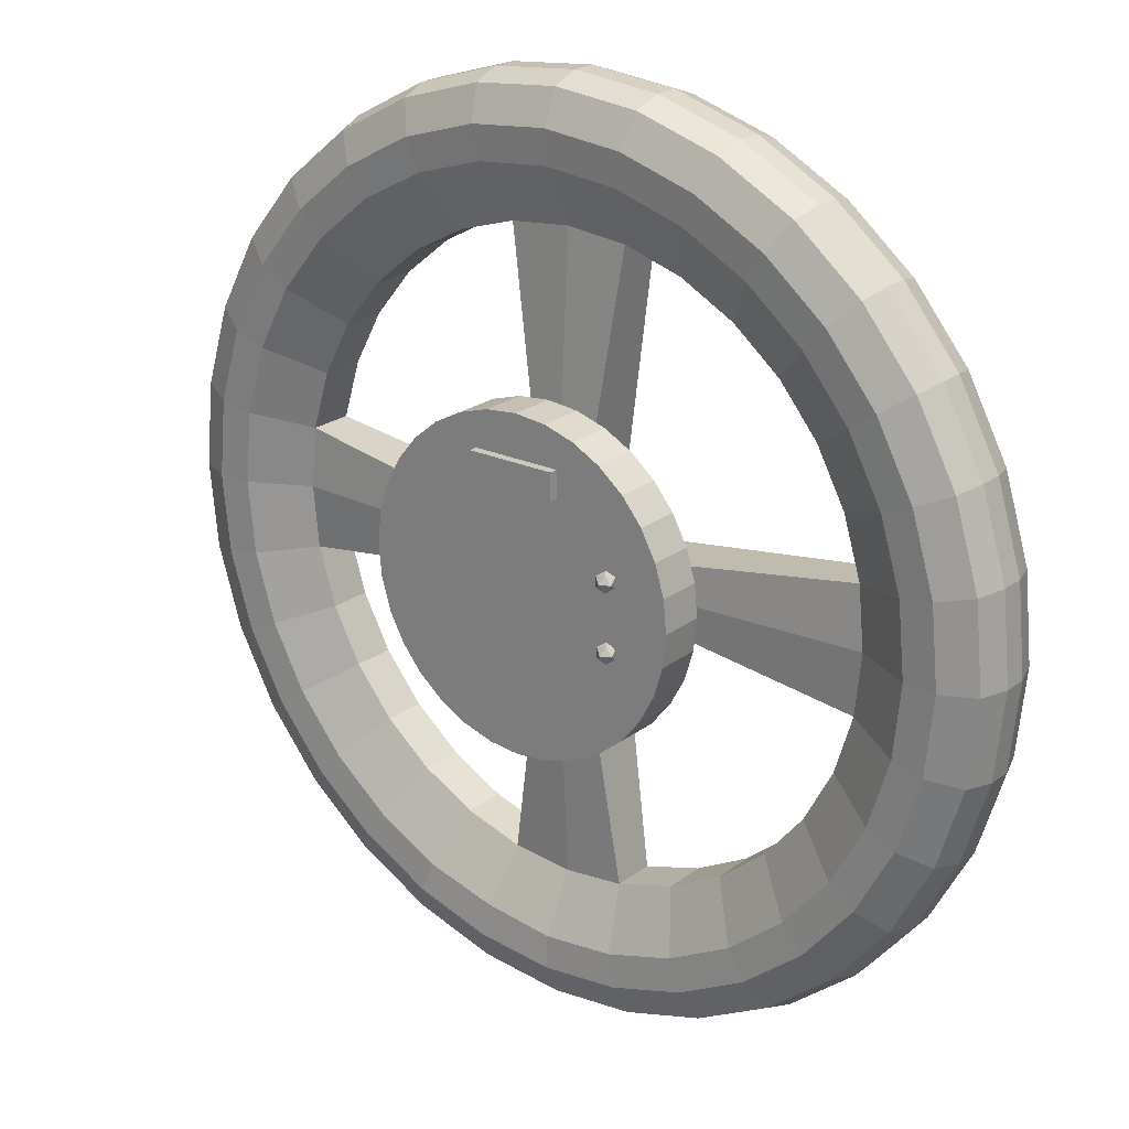
<metadata>
{"format":"obj","ext":"obj","renderer":"f3d","projection":"perspective","resolution":1024,"background":"white","views":[{"elev":22.6,"azim":38.3,"up":"+Y"}]}
</metadata>
<code>
o alliance_starbase
v 0 12 -1.262
v -2.341 11.77 -1.262
v -4.592 11.09 -1.262
v -6.667 9.978 -1.262
v -8.485 8.485 -1.262
v -9.978 6.667 -1.262
v -11.09 4.592 -1.262
v -11.77 2.341 -1.262
v -12 -0 -1.262
v -11.77 -2.341 -1.262
v -11.09 -4.592 -1.262
v -9.978 -6.667 -1.262
v -8.485 -8.485 -1.262
v -6.667 -9.978 -1.262
v -4.592 -11.09 -1.262
v -2.341 -11.77 -1.262
v 0 -12 -1.262
v 2.341 -11.77 -1.262
v 4.592 -11.09 -1.262
v 6.667 -9.978 -1.262
v 8.485 -8.485 -1.262
v 9.978 -6.667 -1.262
v 11.09 -4.592 -1.262
v 11.77 -2.341 -1.262
v 12 -0 -1.262
v 11.77 2.341 -1.262
v 11.09 4.592 -1.262
v 9.978 6.667 -1.262
v 8.485 8.485 -1.262
v 6.667 9.978 -1.262
v 4.592 11.09 -1.262
v 2.341 11.77 -1.262
v 0 12 1.976
v -2.341 11.77 1.976
v -4.592 11.09 1.976
v -6.667 9.978 1.976
v -8.485 8.485 1.976
v -9.978 6.667 1.976
v -11.09 4.592 1.976
v -11.77 2.341 1.976
v -12 -0 1.976
v -11.77 -2.341 1.976
v -11.09 -4.592 1.976
v -9.978 -6.667 1.976
v -8.485 -8.485 1.976
v -6.667 -9.978 1.976
v -4.592 -11.09 1.976
v -2.341 -11.77 1.976
v 0 -12 1.976
v 2.341 -11.77 1.976
v 4.592 -11.09 1.976
v 6.667 -9.978 1.976
v 8.485 -8.485 1.976
v 9.978 -6.667 1.976
v 11.09 -4.592 1.976
v 11.77 -2.341 1.976
v 12 -0 1.976
v 11.77 2.341 1.976
v 11.09 4.592 1.976
v 9.978 6.667 1.976
v 8.485 8.485 1.976
v 6.667 9.978 1.976
v 4.592 11.09 1.976
v 2.341 11.77 1.976
v 0 11.03 -1.198
v -2.151 10.81 -1.198
v -4.22 10.19 -1.198
v -6.126 9.168 -1.198
v -7.797 7.797 -1.198
v -9.168 6.126 -1.198
v -10.19 4.22 -1.198
v -10.81 2.151 -1.198
v -11.03 -0 -1.198
v -10.81 -2.151 -1.198
v -10.19 -4.22 -1.198
v -9.168 -6.126 -1.198
v -7.797 -7.797 -1.198
v -6.126 -9.168 -1.198
v -4.22 -10.19 -1.198
v -2.151 -10.81 -1.198
v 0 -11.03 -1.198
v 2.151 -10.81 -1.198
v 4.22 -10.19 -1.198
v 6.126 -9.168 -1.198
v 7.797 -7.797 -1.198
v 9.168 -6.126 -1.198
v 10.19 -4.22 -1.198
v 10.81 -2.151 -1.198
v 11.03 -0 -1.198
v 10.81 2.151 -1.198
v 10.19 4.22 -1.198
v 9.168 6.126 -1.198
v 7.797 7.797 -1.198
v 6.126 9.168 -1.198
v 4.22 10.19 -1.198
v 2.151 10.81 -1.198
v 0 11.03 1.91
v -2.151 10.81 1.91
v -4.22 10.19 1.91
v -6.126 9.168 1.91
v -7.797 7.797 1.91
v -9.168 6.126 1.91
v -10.19 4.22 1.91
v -10.81 2.151 1.91
v -11.03 -0 1.91
v -10.81 -2.151 1.91
v -10.19 -4.22 1.91
v -9.168 -6.126 1.91
v -7.797 -7.797 1.91
v -6.126 -9.168 1.91
v -4.22 -10.19 1.91
v -2.151 -10.81 1.844
v 0 -11.03 1.91
v 2.151 -10.81 1.91
v 4.22 -10.19 1.91
v 6.126 -9.168 1.91
v 7.797 -7.797 1.91
v 9.168 -6.126 1.91
v 10.19 -4.22 1.91
v 10.81 -2.151 1.91
v 11.03 -0 1.91
v 10.81 2.151 1.91
v 10.19 4.22 1.91
v 9.168 6.126 1.91
v 7.797 7.797 1.91
v 6.126 9.168 1.91
v 4.22 10.19 1.91
v 2.151 10.81 1.91
v 0 9.303 -0.2885
v -1.815 9.125 -0.2885
v -3.56 8.595 -0.2885
v -5.169 7.736 -0.2885
v -6.579 6.579 -0.2885
v -7.736 5.169 -0.2885
v -8.595 3.56 -0.2885
v -9.125 1.815 -0.2885
v -9.303 -0 -0.2885
v -9.125 -1.815 -0.2885
v -8.595 -3.56 -0.2885
v -7.736 -5.169 -0.2885
v -6.579 -6.579 -0.2885
v -5.169 -7.736 -0.2885
v -3.56 -8.595 -0.2885
v -1.815 -9.125 -0.2885
v 0 -9.303 -0.2885
v 1.815 -9.125 -0.2885
v 3.56 -8.595 -0.2885
v 5.169 -7.736 -0.2885
v 6.579 -6.579 -0.2885
v 7.736 -5.169 -0.2885
v 8.595 -3.56 -0.2885
v 9.125 -1.815 -0.2885
v 9.303 -0 -0.2885
v 9.125 1.815 -0.2885
v 8.595 3.56 -0.2885
v 7.736 5.169 -0.2885
v 6.579 6.579 -0.2885
v 5.169 7.736 -0.2885
v 3.56 8.595 -0.2885
v 1.815 9.125 -0.2885
v 0 9.303 1
v -1.815 9.125 1
v -3.56 8.595 1
v -5.169 7.736 1
v -6.579 6.579 1
v -7.736 5.169 1
v -8.595 3.56 1
v -9.125 1.815 1
v -9.303 -0 1
v -9.125 -1.815 1
v -8.595 -3.56 1
v -7.736 -5.169 1
v -6.579 -6.579 1
v -5.169 -7.736 1
v -3.56 -8.595 1
v -1.815 -9.125 1
v 0 -9.303 1
v 1.815 -9.125 1
v 3.56 -8.595 1
v 5.169 -7.736 1
v 6.579 -6.579 1
v 7.736 -5.169 1
v 8.595 -3.56 1
v 9.125 -1.815 1
v 9.303 -0 1
v 9.125 1.815 1
v 8.595 3.56 1
v 7.736 5.169 1
v 6.579 6.579 1
v 5.169 7.736 1
v 3.56 8.595 1
v 1.815 9.125 1
v 0.002655 12.98 -0.8101
v -2.526 12.73 -0.8101
v -4.958 11.99 -0.8101
v -7.199 10.79 -0.8101
v -9.163 9.179 -0.8101
v -10.78 7.215 -0.8101
v -11.97 4.974 -0.8101
v -12.71 2.542 -0.8101
v -12.96 0.01335 -0.8101
v -12.71 -2.516 -0.8101
v -11.97 -4.947 -0.8101
v -10.78 -7.188 -0.8101
v -9.163 -9.153 -0.8101
v -7.199 -10.76 -0.8101
v -4.958 -11.96 -0.8101
v -2.526 -12.7 -0.8101
v 0.002655 -12.95 -0.8101
v 2.532 -12.7 -0.8101
v 4.963 -11.96 -0.8101
v 7.204 -10.76 -0.8101
v 9.169 -9.153 -0.8101
v 10.78 -7.188 -0.8101
v 11.98 -4.947 -0.8101
v 12.72 -2.516 -0.8101
v 12.97 0.01335 -0.8101
v 12.72 2.542 -0.8101
v 11.98 4.974 -0.8101
v 10.78 7.215 -0.8101
v 9.169 9.179 -0.8101
v 7.204 10.79 -0.8101
v 4.963 11.99 -0.8101
v 2.532 12.73 -0.8101
v 0.002655 12.98 1.536
v -2.526 12.73 1.536
v -4.958 11.99 1.536
v -7.199 10.79 1.536
v -9.163 9.179 1.536
v -10.78 7.215 1.536
v -11.97 4.974 1.536
v -12.71 2.542 1.536
v -12.96 0.01335 1.536
v -12.71 -2.516 1.536
v -11.97 -4.947 1.536
v -10.78 -7.188 1.536
v -9.163 -9.153 1.536
v -7.199 -10.76 1.536
v -4.958 -11.96 1.536
v -2.526 -12.7 1.536
v 0.002655 -12.95 1.536
v 2.532 -12.7 1.536
v 4.963 -11.96 1.536
v 7.204 -10.76 1.536
v 9.169 -9.153 1.536
v 10.78 -7.188 1.536
v 11.98 -4.947 1.536
v 12.72 -2.516 1.536
v 12.97 0.01335 1.536
v 12.72 2.542 1.536
v 11.98 4.974 1.536
v 10.78 7.215 1.536
v 9.169 9.179 1.536
v 7.204 10.79 1.536
v 4.963 11.99 1.536
v 2.532 12.73 1.536
v -2.321 -11.67 1.441
v 0.003418 13.26 0.01714
v -2.579 13 0.01714
v -5.063 12.25 0.01714
v -7.352 11.03 0.01714
v -9.358 9.379 0.01714
v -11 7.373 0.01714
v -12.23 5.084 0.01714
v -12.98 2.6 0.01714
v -13.24 0.01718 0.01714
v -12.98 -2.566 0.01714
v -12.23 -5.049 0.01714
v -11 -7.338 0.01714
v -9.358 -9.344 0.01714
v -7.352 -10.99 0.01714
v -5.063 -12.21 0.01714
v -2.579 -12.97 0.01714
v 0.003418 -13.22 0.01714
v 2.586 -12.97 0.01714
v 5.07 -12.21 0.01714
v 7.359 -10.99 0.01714
v 9.365 -9.344 0.01714
v 11.01 -7.338 0.01714
v 12.24 -5.049 0.01714
v 12.99 -2.566 0.01714
v 13.24 0.01718 0.01714
v 12.99 2.6 0.01714
v 12.24 5.084 0.01714
v 11.01 7.373 0.01714
v 9.365 9.379 0.01714
v 7.359 11.03 0.01714
v 5.07 12.25 0.01714
v 2.586 13 0.01714
v 0.003418 13.26 0.7321
v -2.579 13 0.7321
v -5.063 12.25 0.7321
v -7.352 11.03 0.7321
v -9.358 9.379 0.7321
v -11 7.373 0.7321
v -12.23 5.084 0.7321
v -12.98 2.6 0.7321
v -13.24 0.01718 0.7321
v -12.98 -2.566 0.7321
v -12.23 -5.049 0.7321
v -11 -7.338 0.7321
v -9.358 -9.344 0.7321
v -7.352 -10.99 0.7321
v -5.063 -12.21 0.7321
v -2.579 -12.97 0.7321
v 0.003418 -13.22 0.7321
v 2.586 -12.97 0.7321
v 5.07 -12.21 0.7321
v 7.359 -10.99 0.7321
v 9.365 -9.344 0.7321
v 11.01 -7.338 0.7321
v 12.24 -5.049 0.7321
v 12.99 -2.566 0.7321
v 13.24 0.01718 0.7321
v 12.99 2.6 0.7321
v 12.24 5.084 0.7321
v 11.01 7.373 0.7321
v 9.365 9.379 0.7321
v 7.359 11.03 0.7321
v 5.07 12.25 0.7321
v 2.586 13 0.7321
v -2.37 -11.91 0.7032
v -0.5647 0.9464 -0.5923
v 0 1.108 -0.7332
v -1.108 -0 -0.7332
v -0.9464 0.5647 -0.5923
v -0.9464 -0.5647 -0.5923
v 0 -1.108 -0.7332
v -0.5647 -0.9464 -0.5923
v 0.5647 -0.9464 -0.5923
v 1.108 -0 -0.7332
v 0.9464 -0.5647 -0.5923
v 0.9464 0.5647 -0.5923
v 0.5647 0.9464 -0.5923
v -0.5647 0.9464 1.304
v 0 1.108 1.445
v -1.108 -0 1.445
v -0.9464 0.5647 1.304
v -0.9464 -0.5647 1.304
v 0 -1.108 1.445
v -0.5647 -0.9464 1.304
v 0.5647 -0.9464 1.304
v 1.108 -0 1.445
v 0.9464 -0.5647 1.304
v 0.9464 0.5647 1.304
v 0.5647 0.9464 1.304
v -0.5647 0.9464 -0.5923
v 0 1.108 -0.7332
v -1.108 -0 -0.7332
v -0.9464 0.5647 -0.5923
v -0.9464 -0.5647 -0.5923
v 0 -1.108 -0.7332
v -0.5647 -0.9464 -0.5923
v 0.5647 -0.9464 -0.5923
v 1.108 -0 -0.7332
v 0.9464 -0.5647 -0.5923
v 0.9464 0.5647 -0.5923
v 0.5647 0.9464 -0.5923
v -0.5647 0.9464 1.304
v 0 1.108 1.445
v -1.108 -0 1.445
v -0.9464 0.5647 1.304
v -0.9464 -0.5647 1.304
v 0 -1.108 1.445
v -0.5647 -0.9464 1.304
v 0.5647 -0.9464 1.304
v 1.108 -0 1.445
v 0.9464 -0.5647 1.304
v 0.9464 0.5647 1.304
v 0.5647 0.9464 1.304
v -3.424 3.424 1.823
v -4.027 2.69 1.823
v -4.75 0.9448 1.823
v -4.843 -0 1.823
v -4.027 -2.69 1.823
v -0.9448 -4.75 1.795
v 0.9448 -4.75 1.823
v 1.853 -4.474 1.823
v 2.69 -4.027 1.823
v 4.843 -0 1.823
v 4.027 2.69 1.823
v 2.69 4.027 1.823
v -4.474 -1.853 1.823
v -4.75 -0.9448 1.823
v -4.474 1.853 1.823
v -2.69 4.027 1.823
v -1.853 4.474 1.823
v -0.9448 4.75 1.823
v 0 4.843 1.823
v 0 3.538 1.823
v -0.6903 3.47 1.823
v -1.354 3.269 1.823
v -1.966 2.942 1.823
v -2.502 2.502 1.823
v -2.942 1.966 1.823
v -3.269 1.354 1.823
v -3.47 0.6903 1.823
v -3.538 -0 1.823
v -3.47 -0.6903 1.823
v -3.269 -1.354 1.823
v -2.942 -1.966 1.823
v -2.502 -2.502 1.823
v -1.966 -2.942 1.823
v -1.354 -3.269 1.823
v -0.6903 -3.47 1.802
v 0 -3.538 1.823
v 0.6903 -3.47 1.823
v 1.354 -3.269 1.823
v 1.966 -2.942 1.823
v 2.502 -2.502 1.823
v 2.942 -1.966 1.823
v 3.269 -1.354 1.823
v 3.47 -0.6903 1.823
v 3.538 -0 1.823
v 3.47 0.6903 1.823
v 3.269 1.354 1.823
v 2.942 1.966 1.823
v 2.502 2.502 1.823
v 1.966 2.942 1.823
v 1.354 3.269 1.823
v 0.6903 3.47 1.823
v -3.424 -3.424 1.823
v -2.69 -4.027 1.823
v -1.853 -4.474 1.823
v 0 -4.843 1.823
v 3.424 -3.424 1.823
v 4.027 -2.69 1.823
v 4.474 -1.853 1.823
v 4.75 -0.9448 1.823
v 4.75 0.9448 1.823
v 4.474 1.853 1.823
v 3.424 3.424 1.823
v 1.853 4.474 1.823
v 0.9448 4.75 1.823
v -4.027 -2.69 3.158
v -4.474 -1.853 3.158
v -4.75 -0.9448 3.158
v -4.843 -0 3.158
v -4.75 0.9448 3.158
v -4.474 1.853 3.158
v -4.027 2.69 3.158
v -3.424 3.424 3.158
v -2.69 4.027 3.158
v -1.853 4.474 3.158
v -0.9448 4.75 3.158
v 0 4.843 3.158
v -3.424 -3.424 3.158
v -2.69 -4.027 3.158
v -1.853 -4.474 3.158
v 0 -4.843 3.158
v 0.9448 -4.75 3.158
v 1.853 -4.474 3.158
v 2.69 -4.027 3.158
v 3.424 -3.424 3.158
v 4.027 -2.69 3.158
v 4.474 -1.853 3.158
v 4.75 -0.9448 3.158
v 4.843 -0 3.158
v 4.75 0.9448 3.158
v 4.474 1.853 3.158
v 4.027 2.69 3.158
v 3.424 3.424 3.158
v 2.69 4.027 3.158
v 1.853 4.474 3.158
v 0.9448 4.75 3.158
v 0 0 3.157
v 0 11.03 1.91
v -2.151 10.81 1.91
v 0 9.303 1
v -1.815 9.125 1
v -4.027 -2.69 3.157
v -4.474 -1.853 3.157
v -4.75 -0.9448 3.157
v -4.843 -0 3.157
v -4.75 0.9448 3.157
v -4.474 1.853 3.157
v -4.027 2.69 3.157
v -3.424 3.424 3.157
v -2.69 4.027 3.157
v -1.853 4.474 3.157
v -0.9448 4.75 3.157
v 0 4.843 3.157
v -3.424 -3.424 3.157
v -2.69 -4.027 3.157
v -1.853 -4.474 3.157
v -0.9448 -4.75 3.157
v 0 -4.843 3.157
v 0.9448 -4.75 3.157
v 1.853 -4.474 3.157
v 2.69 -4.027 3.157
v 3.424 -3.424 3.157
v 4.027 -2.69 3.157
v 4.474 -1.853 3.157
v 4.75 -0.9448 3.157
v 4.843 -0 3.157
v 4.75 0.9448 3.157
v 4.474 1.853 3.157
v 4.027 2.69 3.157
v 3.424 3.424 3.157
v 2.69 4.027 3.157
v 1.853 4.474 3.157
v 0.9448 4.75 3.157
v 3 1 2.96
v 3.217 0.8423 3.126
v 2.917 0.7448 3.126
v 2.732 1 3.126
v 2.917 1.255 3.126
v 3.217 1.158 3.126
v 3.083 0.7448 3.394
v 2.783 0.8423 3.394
v 2.783 1.158 3.394
v 3.083 1.255 3.394
v 3.268 1 3.394
v 3 1 3.56
v 3 -1 2.9
v 3.217 -1.158 3.066
v 2.917 -1.255 3.066
v 2.732 -1 3.066
v 2.917 -0.7448 3.066
v 3.217 -0.8423 3.066
v 3.083 -1.255 3.334
v 2.783 -1.158 3.334
v 2.783 -0.8423 3.334
v 3.083 -0.7448 3.334
v 3.268 -1 3.334
v 3 -1 3.5
v -1.327 2.814 2.995
v -1.327 2.814 3.405
v -1.327 3.616 2.995
v -1.327 3.616 3.405
v 1.327 2.814 2.995
v 1.327 2.814 3.405
v 1.327 3.616 2.995
v 1.327 3.616 3.405
f 56 55 247 248
f 2 3 195 194
f 28 29 221 220
f 55 54 246 247
f 1 2 194 193
f 27 28 220 219
f 54 53 245 246
f 26 27 219 218
f 53 52 244 245
f 25 26 218 217
f 52 51 243 244
f 24 25 217 216
f 51 50 242 243
f 48 240 257 112
f 23 24 216 215
f 50 49 241 242
f 22 23 215 214
f 49 48 240 241
f 21 22 214 213
f 48 47 239 240
f 20 21 213 212
f 47 46 238 239
f 19 20 212 211
f 46 45 237 238
f 18 19 211 210
f 45 44 236 237
f 17 18 210 209
f 44 43 235 236
f 16 17 209 208
f 43 42 234 235
f 15 16 208 207
f 42 41 233 234
f 125 126 190 189
f 73 72 136 137
f 98 99 163 162
f 124 125 189 188
f 72 71 135 136
f 449 448 484 485
f 123 124 188 187
f 71 70 134 135
f 65 96 160 129
f 122 123 187 186
f 70 69 133 134
f 96 95 159 160
f 121 122 186 185
f 69 68 132 133
f 95 94 158 159
f 120 121 185 184
f 68 67 131 132
f 94 93 157 158
f 119 120 184 183
f 67 66 130 131
f 93 92 156 157
f 118 119 183 182
f 66 65 129 130
f 92 91 155 156
f 117 118 182 181
f 91 90 154 155
f 116 117 181 180
f 90 89 153 154
f 115 116 180 179
f 89 88 152 153
f 114 115 179 178
f 88 87 151 152
f 41 42 106 105
f 16 15 79 80
f 42 43 107 106
f 17 16 80 81
f 43 44 108 107
f 18 17 81 82
f 44 45 109 108
f 19 18 82 83
f 45 46 110 109
f 20 19 83 84
f 46 47 111 110
f 21 20 84 85
f 47 48 112 111
f 22 21 85 86
f 48 49 113 112
f 23 22 86 87
f 49 50 114 113
f 24 23 87 88
f 50 51 115 114
f 25 24 88 89
f 51 52 116 115
f 26 25 89 90
f 52 53 117 116
f 27 26 90 91
f 53 54 118 117
f 28 27 91 92
f 2 1 65 66
f 54 55 119 118
f 29 28 92 93
f 3 2 66 67
f 55 56 120 119
f 30 29 93 94
f 4 3 67 68
f 56 57 121 120
f 31 30 94 95
f 5 4 68 69
f 57 58 122 121
f 32 31 95 96
f 6 5 69 70
f 58 59 123 122
f 1 32 96 65
f 7 6 70 71
f 59 60 124 123
f 33 34 98 97
f 8 7 71 72
f 60 61 125 124
f 34 35 99 98
f 9 8 72 73
f 61 62 126 125
f 35 36 100 99
f 10 9 73 74
f 62 63 127 126
f 36 37 101 100
f 11 10 74 75
f 63 64 128 127
f 37 38 102 101
f 12 11 75 76
f 64 33 97 128
f 38 39 103 102
f 13 12 76 77
f 39 40 104 103
f 14 13 77 78
f 40 41 105 104
f 15 14 78 79
f 133 132 164 165
f 160 159 191 192
f 147 146 178 179
f 134 133 165 166
f 184 185 343 344
f 148 147 179 180
f 135 134 166 167
f 149 148 180 181
f 136 135 167 168
f 150 149 181 182
f 144 176 341 329
f 151 150 182 183
f 169 170 339 337
f 152 151 183 184
f 139 138 170 171
f 176 177 340 341
f 140 139 171 172
f 186 154 333 345
f 141 140 172 173
f 155 154 186 187
f 142 141 173 174
f 156 155 187 188
f 143 142 174 175
f 161 162 335 336
f 157 156 188 189
f 144 143 175 176
f 131 130 162 163
f 158 157 189 190
f 168 169 337 338
f 132 131 163 164
f 159 158 190 191
f 154 153 331 333
f 99 100 164 163
f 74 73 137 138
f 126 127 191 190
f 100 101 165 164
f 75 74 138 139
f 127 128 192 191
f 101 102 166 165
f 76 75 139 140
f 128 97 161 192
f 102 103 167 166
f 77 76 140 141
f 103 104 168 167
f 78 77 141 142
f 104 105 169 168
f 79 78 142 143
f 105 106 170 169
f 80 79 143 144
f 106 107 171 170
f 81 80 144 145
f 107 108 172 171
f 82 81 145 146
f 108 109 173 172
f 83 82 146 147
f 109 110 174 173
f 84 83 147 148
f 110 111 175 174
f 85 84 148 149
f 111 112 176 175
f 86 85 149 150
f 112 113 177 176
f 87 86 150 151
f 113 114 178 177
f 228 227 292 293
f 254 253 318 319
f 200 201 266 265
f 227 226 291 292
f 253 252 317 318
f 199 200 265 264
f 226 225 290 291
f 252 251 316 317
f 198 199 264 263
f 224 193 258 289
f 251 250 315 316
f 197 198 263 262
f 223 224 289 288
f 250 249 314 315
f 196 197 262 261
f 222 223 288 287
f 249 248 313 314
f 195 196 261 260
f 221 222 287 286
f 248 247 312 313
f 194 195 260 259
f 220 221 286 285
f 247 246 311 312
f 193 194 259 258
f 219 220 285 284
f 246 245 310 311
f 218 219 284 283
f 245 244 309 310
f 217 218 283 282
f 244 243 308 309
f 216 217 282 281
f 243 242 307 308
f 29 30 222 221
f 3 4 196 195
f 57 56 248 249
f 30 31 223 222
f 4 5 197 196
f 58 57 249 250
f 31 32 224 223
f 5 6 198 197
f 59 58 250 251
f 32 1 193 224
f 6 7 199 198
f 60 59 251 252
f 34 33 225 226
f 7 8 200 199
f 61 60 252 253
f 35 34 226 227
f 8 9 201 200
f 62 61 253 254
f 36 35 227 228
f 9 10 202 201
f 63 62 254 255
f 37 36 228 229
f 10 11 203 202
f 64 63 255 256
f 38 37 229 230
f 11 12 204 203
f 33 64 256 225
f 39 38 230 231
f 12 13 205 204
f 40 39 231 232
f 13 14 206 205
f 41 40 232 233
f 14 15 207 206
f 262 294 293 261
f 289 321 320 288
f 276 308 307 275
f 263 295 294 262
f 258 290 321 289
f 277 309 308 276
f 264 296 295 263
f 278 310 309 277
f 265 297 296 264
f 279 311 310 278
f 266 298 297 265
f 280 312 311 279
f 267 299 298 266
f 281 313 312 280
f 268 300 299 267
f 282 314 313 281
f 269 301 300 268
f 283 315 314 282
f 270 302 301 269
f 284 316 315 283
f 271 303 302 270
f 285 317 316 284
f 272 304 303 271
f 259 291 290 258
f 286 318 317 285
f 273 305 304 272
f 260 292 291 259
f 287 319 318 286
f 274 306 305 273
f 261 293 292 260
f 288 320 319 287
f 275 307 306 274
f 201 202 267 266
f 255 254 319 320
f 229 228 293 294
f 202 203 268 267
f 256 255 320 321
f 230 229 294 295
f 203 204 269 268
f 225 256 321 290
f 231 230 295 296
f 204 205 270 269
f 232 231 296 297
f 205 206 271 270
f 233 232 297 298
f 206 207 272 271
f 234 233 298 299
f 207 208 273 272
f 235 234 299 300
f 208 209 274 273
f 236 235 300 301
f 209 210 275 274
f 237 236 301 302
f 210 211 276 275
f 240 305 322 257
f 238 237 302 303
f 211 212 277 276
f 239 238 303 304
f 212 213 278 277
f 240 239 304 305
f 213 214 279 278
f 241 240 305 306
f 214 215 280 279
f 242 241 306 307
f 215 216 281 280
f 326 338 335 323
f 177 178 342 340
f 192 161 336 346
f 185 186 345 343
f 170 138 327 339
f 152 184 344 332
f 137 136 326 325
f 130 129 324 323
f 145 144 329 328
f 160 192 346 334
f 138 137 325 327
f 153 152 332 331
f 136 168 338 326
f 162 130 323 335
f 146 145 328 330
f 178 146 330 342
f 129 160 334 324
f 327 329 341 339
f 330 332 344 342
f 334 346 345 333
f 323 324 348 347
f 350 356 351
f 332 330 354 356
f 346 336 360 370
f 336 335 359 360
f 325 326 350 349
f 342 344 368 366
f 338 337 361 362
f 327 325 349 351
f 345 346 370 369
f 337 339 363 361
f 328 329 353 352
f 334 333 357 358
f 335 338 362 359
f 341 340 364 365
f 330 328 352 354
f 326 323 347 350
f 340 342 366 364
f 331 332 356 355
f 339 341 365 363
f 344 343 367 368
f 333 331 355 357
f 329 327 351 353
f 343 345 369 367
f 324 334 358 348
f 389 390 391 388
f 381 417 418 432
f 376 424 404 405
f 388 391 392 387
f 432 418 419 382
f 425 376 405 406
f 386 387 392 393
f 433 382 419 420
f 377 425 406 407
f 371 386 393 394
f 434 433 420 421
f 377 407 408 378
f 372 371 394 395
f 389 434 421 390
f 378 408 409 379
f 385 372 395 396
f 379 409 410 426
f 373 385 396 397
f 426 410 411 427
f 374 373 397 398
f 427 411 412 428
f 384 374 398 399
f 428 412 413 429
f 383 384 399 400
f 429 413 414 380
f 375 383 400 401
f 380 414 415 430
f 422 375 401 402
f 430 415 416 431
f 423 422 402 403
f 431 416 417 381
f 424 423 403 404
f 378 452 451 377
f 388 445 446 389
f 422 423 448 447
f 387 444 445 388
f 375 422 447 435
f 426 454 453 379
f 385 373 439 440
f 486 450 466
f 372 385 440 441
f 428 456 455 427
f 427 455 454 426
f 430 459 458 380
f 425 377 451 450
f 429 457 456 428
f 431 460 459 430
f 384 383 436 437
f 381 461 460 431
f 423 424 449 448
f 374 384 437 438
f 432 462 461 381
f 387 386 443 444
f 382 463 462 432
f 373 374 438 439
f 382 433 464 463
f 383 375 435 436
f 380 458 457 429
f 433 434 465 464
f 386 371 442 443
f 379 453 452 378
f 434 389 446 465
f 371 372 441 442
f 457 466 456
f 437 436 466
f 376 486 449 424
f 448 449 466
f 438 437 466
f 459 466 458
f 444 443 466
f 460 466 459
f 439 438 466
f 461 466 460
f 436 435 466
f 458 466 457
f 462 466 461
f 443 442 466
f 453 466 452
f 463 466 462
f 442 441 466
f 452 466 451
f 463 464 466
f 445 466 446
f 447 448 466
f 464 465 466
f 444 466 445
f 435 447 466
f 465 446 466
f 454 466 453
f 440 439 466
f 486 466 449
f 441 440 466
f 456 466 455
f 455 466 454
f 450 451 466
f 467 468 470 469
f 162 161 469 470
f 437 438 474 473
f 458 495 496 459
f 97 98 468 467
f 443 444 480 479
f 459 496 497 460
f 438 439 475 474
f 460 497 498 461
f 435 436 472 471
f 457 494 495 458
f 461 498 499 462
f 442 443 479 478
f 452 489 490 453
f 462 499 500 463
f 441 442 478 477
f 451 488 489 452
f 464 463 500 501
f 446 482 481 445
f 448 447 483 484
f 465 464 501 502
f 445 481 480 444
f 447 435 471 483
f 446 465 502 482
f 161 97 467 469
f 453 490 491 454
f 439 440 476 475
f 98 162 470 468
f 376 425 487 486
f 440 441 477 476
f 455 492 493 456
f 454 491 492 455
f 451 450 487 488
f 456 493 494 457
f 436 437 473 472
f 503 504 505
f 504 503 508
f 503 505 506
f 503 506 507
f 503 507 508
f 504 508 513
f 505 504 509
f 506 505 510
f 507 506 511
f 508 507 512
f 504 513 509
f 505 509 510
f 506 510 511
f 507 511 512
f 508 512 513
f 509 513 514
f 510 509 514
f 511 510 514
f 512 511 514
f 513 512 514
f 515 516 517
f 516 515 520
f 515 517 518
f 515 518 519
f 515 519 520
f 516 520 525
f 517 516 521
f 518 517 522
f 519 518 523
f 520 519 524
f 516 525 521
f 517 521 522
f 518 522 523
f 519 523 524
f 520 524 525
f 521 525 526
f 522 521 526
f 523 522 526
f 524 523 526
f 525 524 526
f 527 528 530 529
f 529 530 534 533
f 533 534 532 531
f 531 532 528 527
f 529 533 531 527
f 534 530 528 532
f 350 347 357
f 347 348 358
f 357 347 358
f 357 355 356
f 356 354 353
f 354 352 353
f 353 351 356
f 351 349 350
f 357 356 350
l 336 324
l 337 325
l 340 328
l 343 331
l 486 485

</code>
